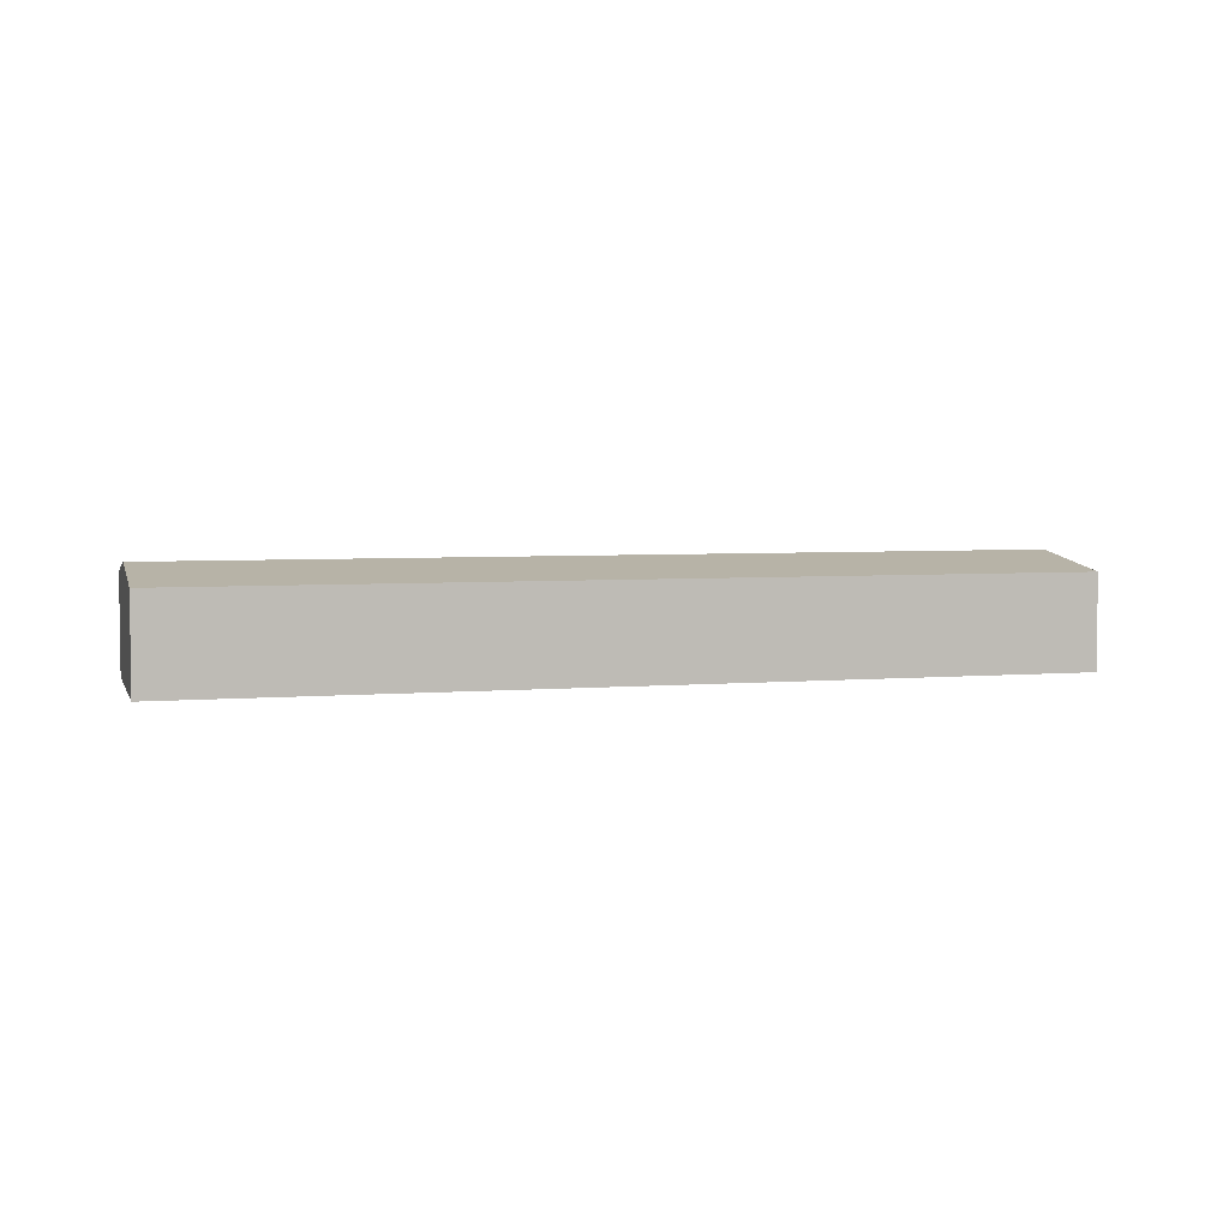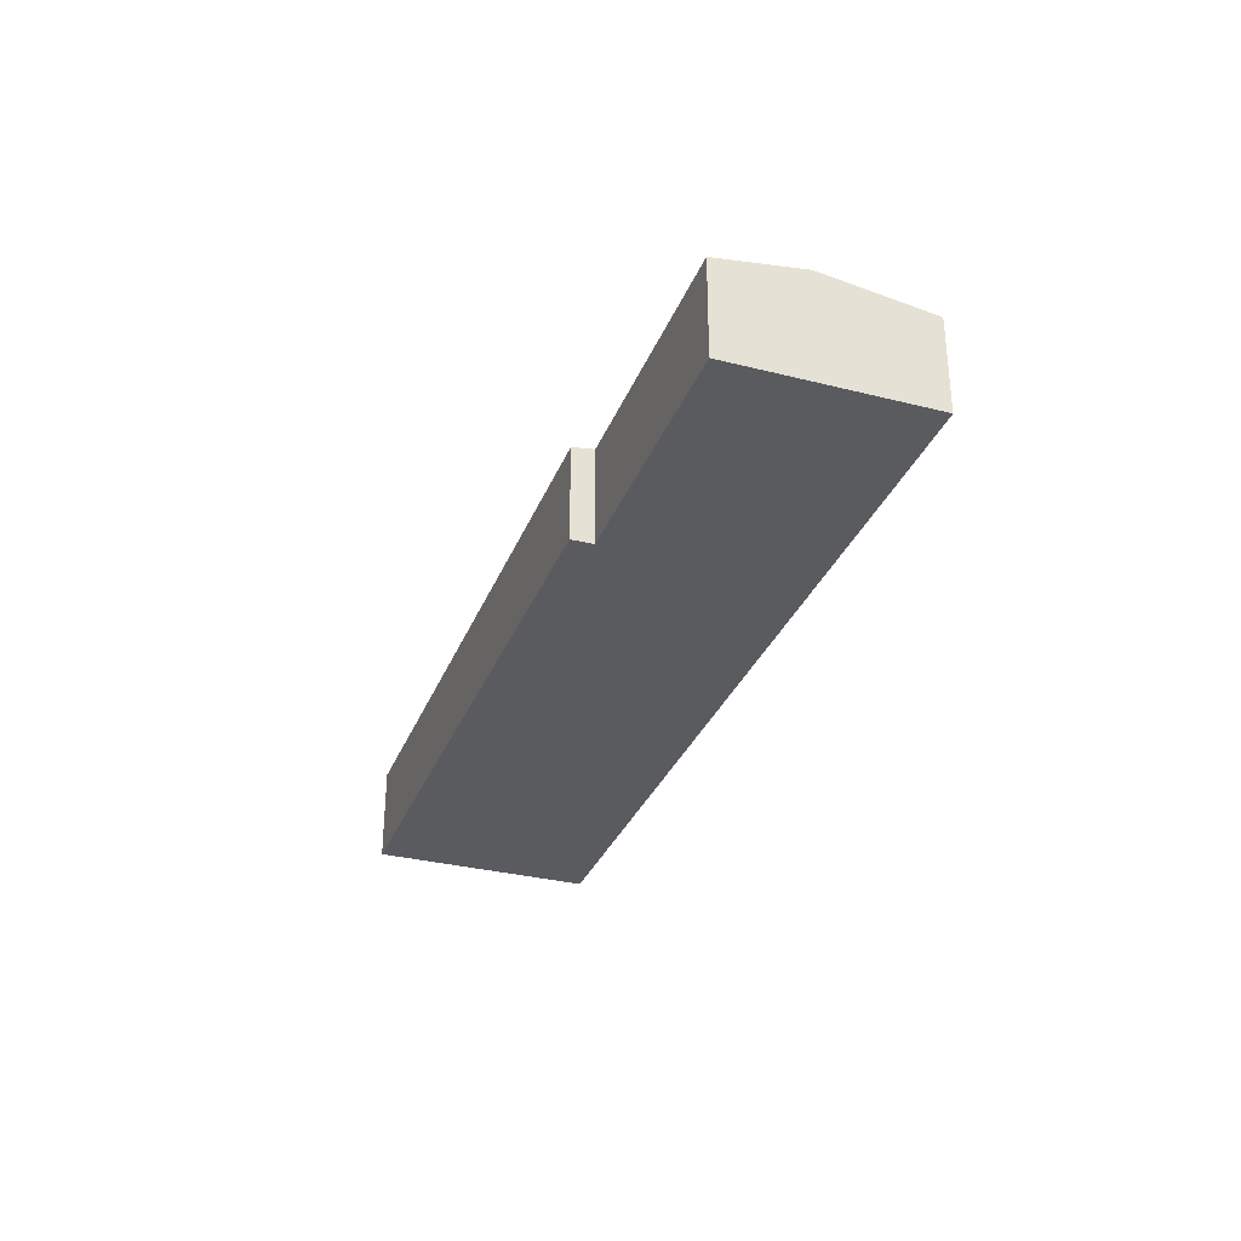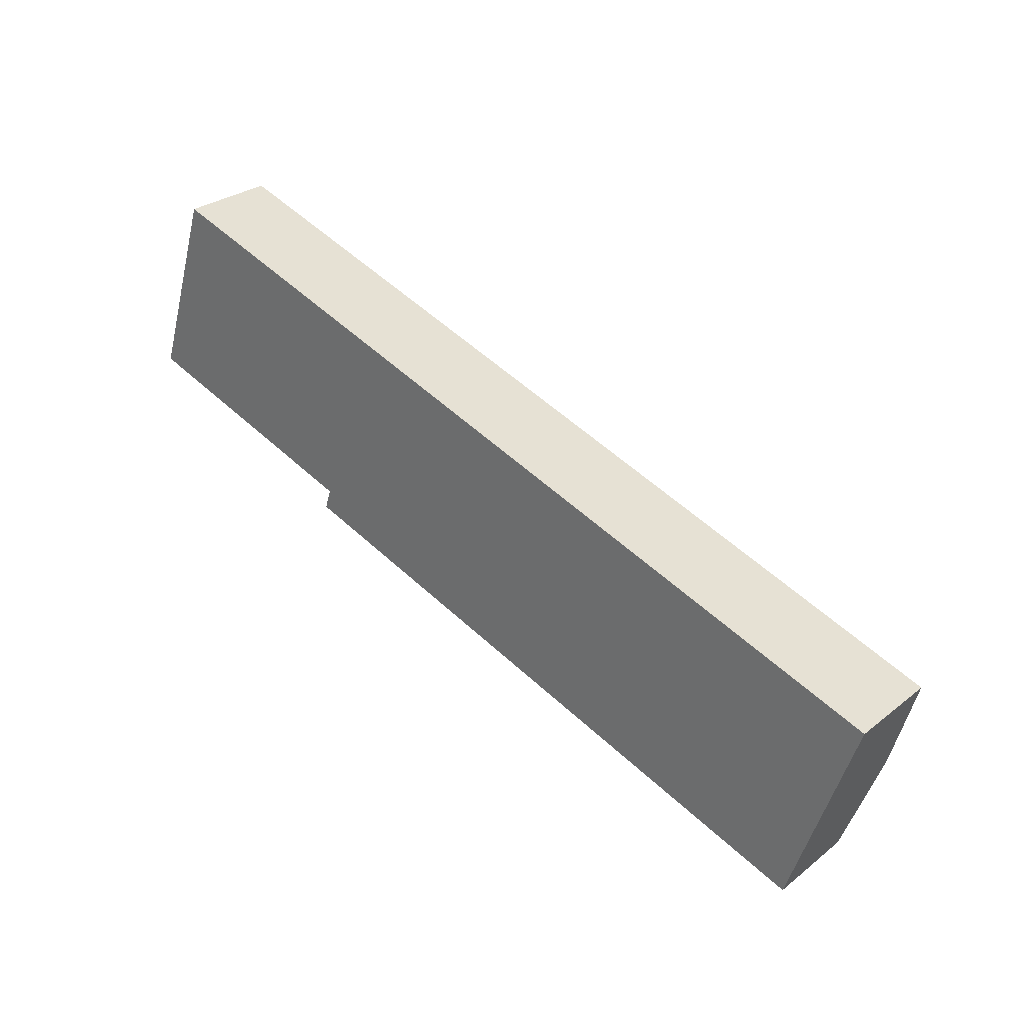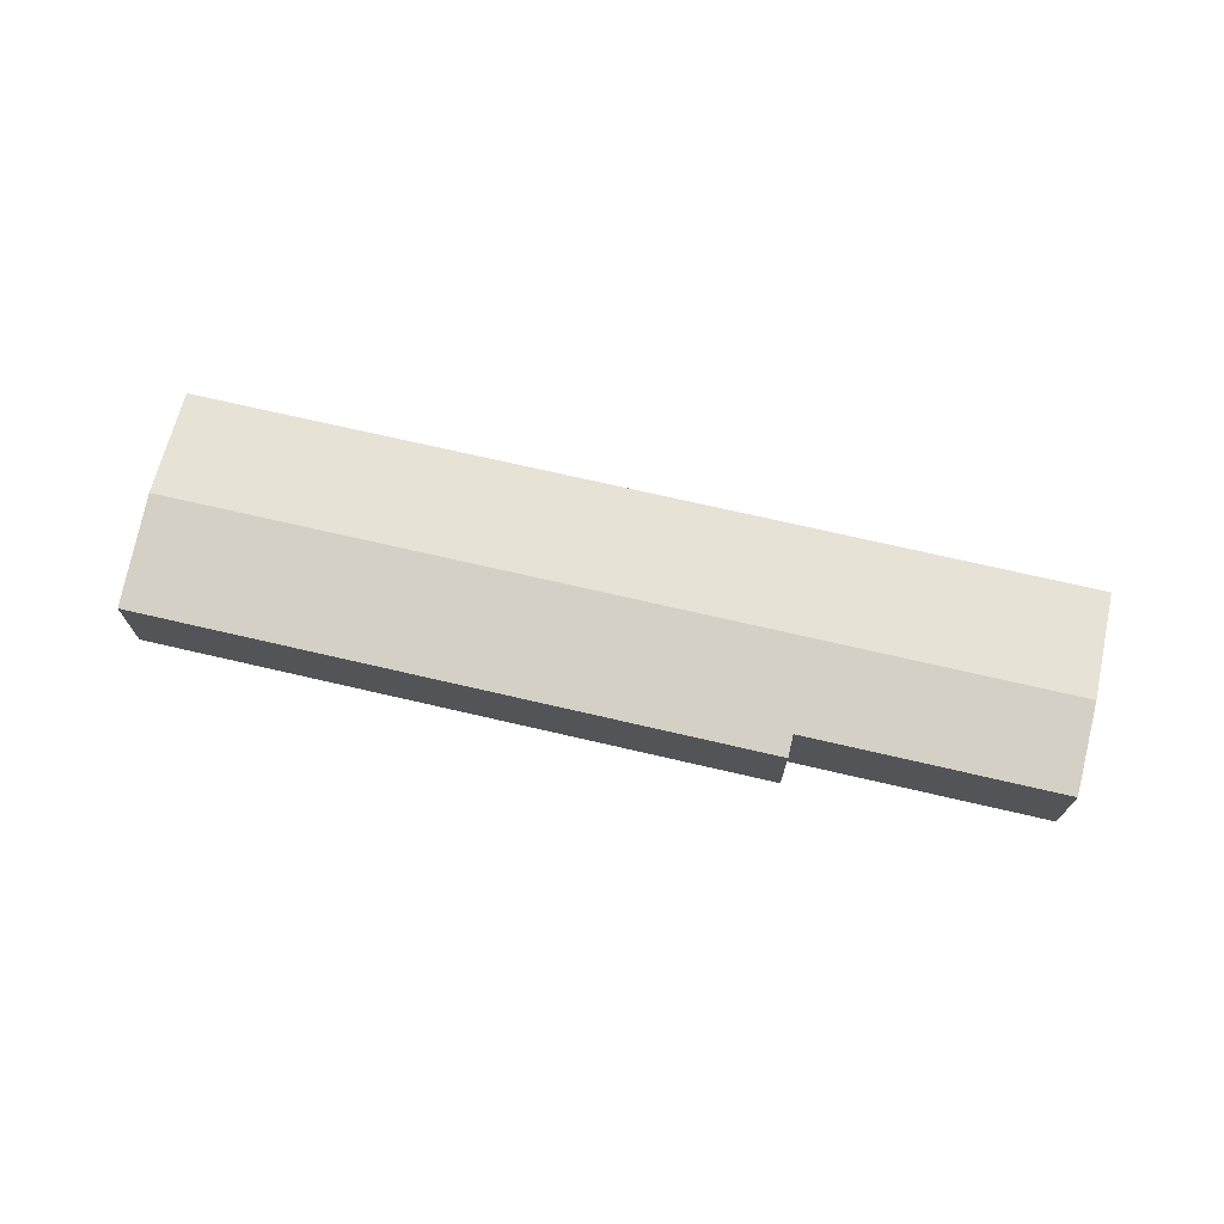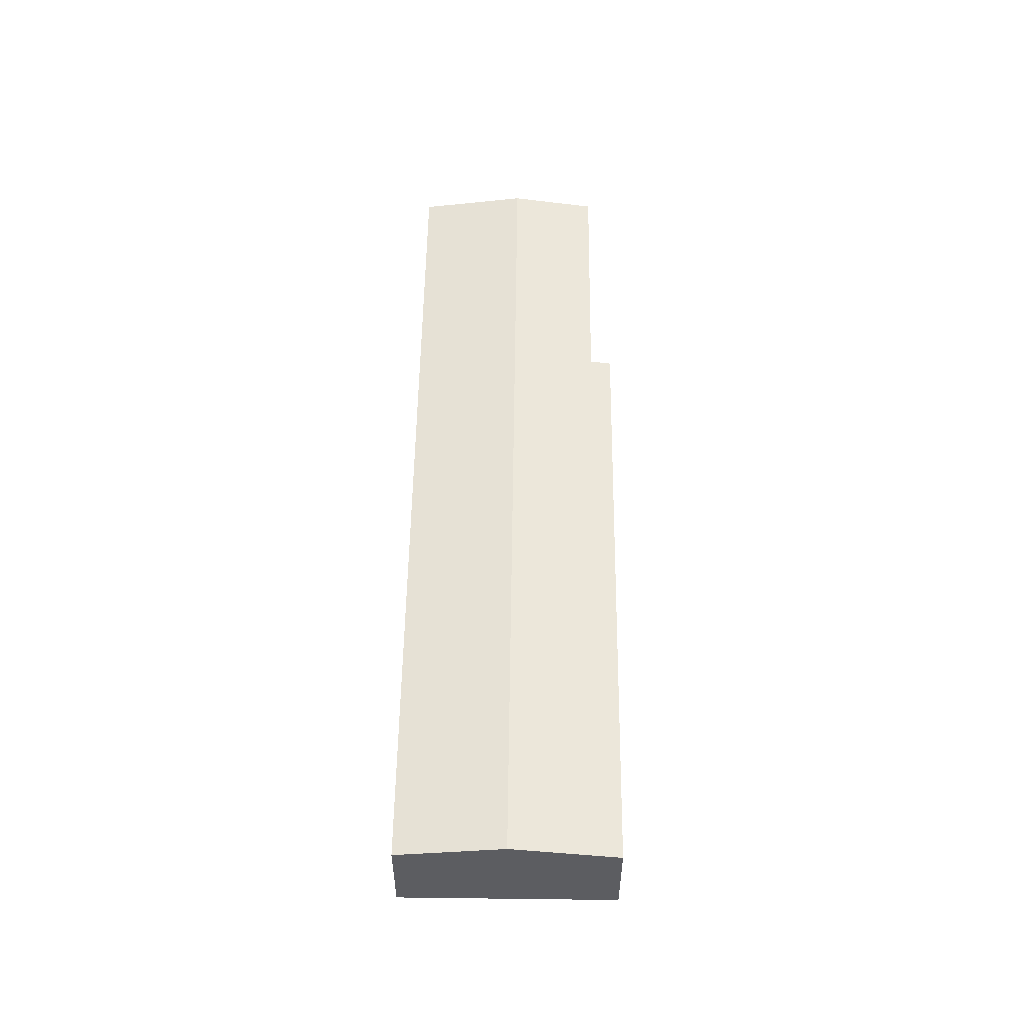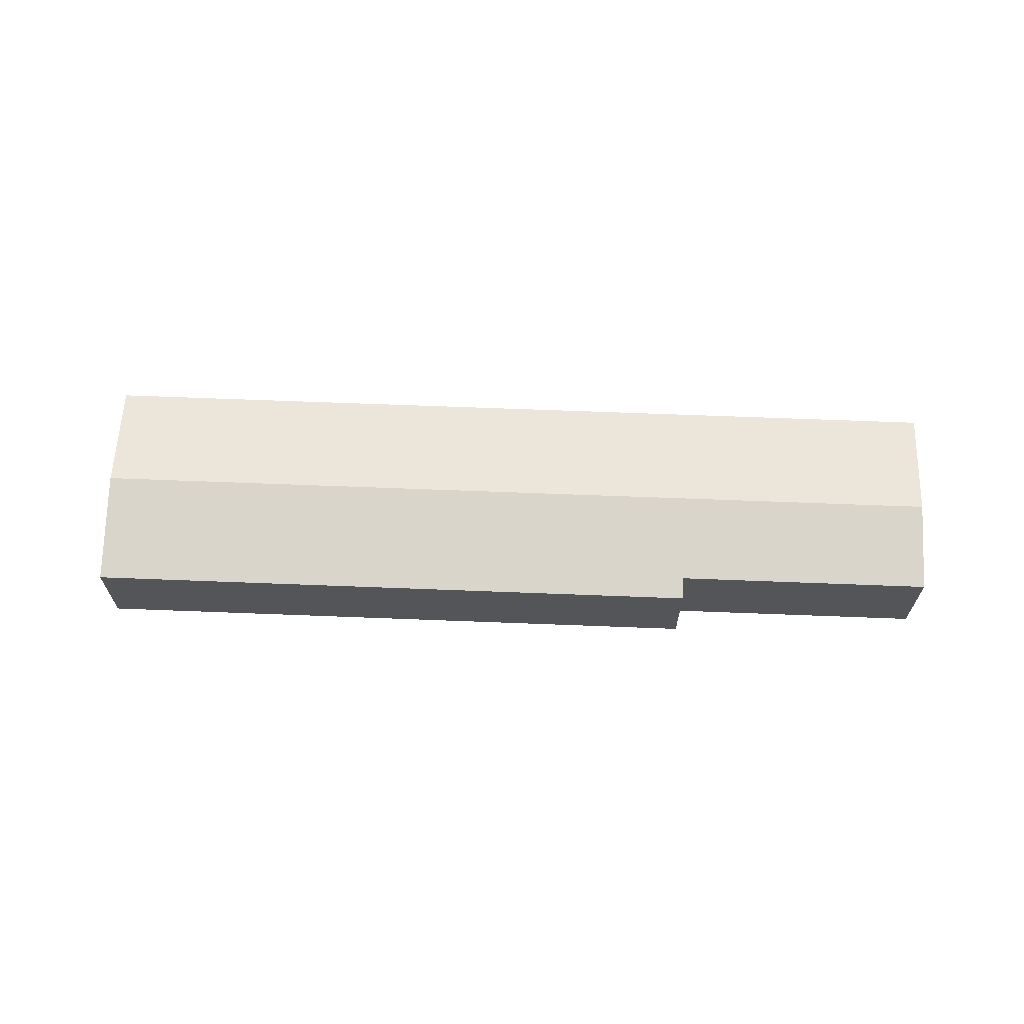
<metadata>
{"format":"obj","ext":"obj","renderer":"f3d","projection":"perspective","resolution":1024,"background":"white","views":[{"elev":4.4,"azim":2.5,"up":"+Y"},{"elev":-32.1,"azim":-91.6,"up":"+Y"},{"elev":29.1,"azim":41.0,"up":"+Z"},{"elev":71.7,"azim":-149.0,"up":"+Y"},{"elev":53.2,"azim":108.7,"up":"+Y"},{"elev":66.1,"azim":-159.8,"up":"+Y"}]}
</metadata>
<code>
v  1.49 6.045 4.596
v  49.38 5.168 -4.59
v  47.52 6.045 -10.33
v  3.106 5.284 9.58
v  3.351 5.168 10.34
v  2.786 5.434 8.594
v  0.217 5.445 0.67
v  13.42 5.343 -4.351
v  0 5.343 3.272e-16
v  45.66 5.168 -16.07
v  46.69 5.654 -12.89
v  13.05 5.168 -5.495
v  0 0 0
v  0.217 -4.103e-17 0.67
v  1.49 -2.814e-16 4.596
v  2.786 -5.262e-16 8.594
v  3.106 -5.866e-16 9.58
v  3.351 -6.329e-16 10.34
v  13.42 2.664e-16 -4.351
v  13.05 3.365e-16 -5.495
v  49.38 2.811e-16 -4.59
v  47.52 6.325e-16 -10.33
v  46.69 7.893e-16 -12.89
v  45.66 9.839e-16 -16.07
g defaultobject
f 1 2 3
f 2 1 4
f 2 4 5
f 4 1 6
f 7 8 9
f 8 7 1
f 8 1 3
f 8 3 10
f 10 3 11
f 10 12 8
f 13 7 9
f 7 13 1
f 1 13 14
f 1 14 15
f 1 15 6
f 6 15 16
f 6 16 4
f 4 16 5
f 5 16 17
f 5 17 18
f 12 19 8
f 19 12 20
f 18 2 5
f 2 18 21
f 21 3 2
f 3 21 22
f 3 22 11
f 11 22 10
f 10 22 23
f 10 23 24
f 24 12 10
f 12 24 20
f 19 9 8
f 9 19 13
f 24 19 20
f 19 14 13
f 14 19 15
f 15 19 16
f 16 19 17
f 17 19 18
f 18 19 21
f 21 19 22
f 22 19 24
f 22 24 23

</code>
